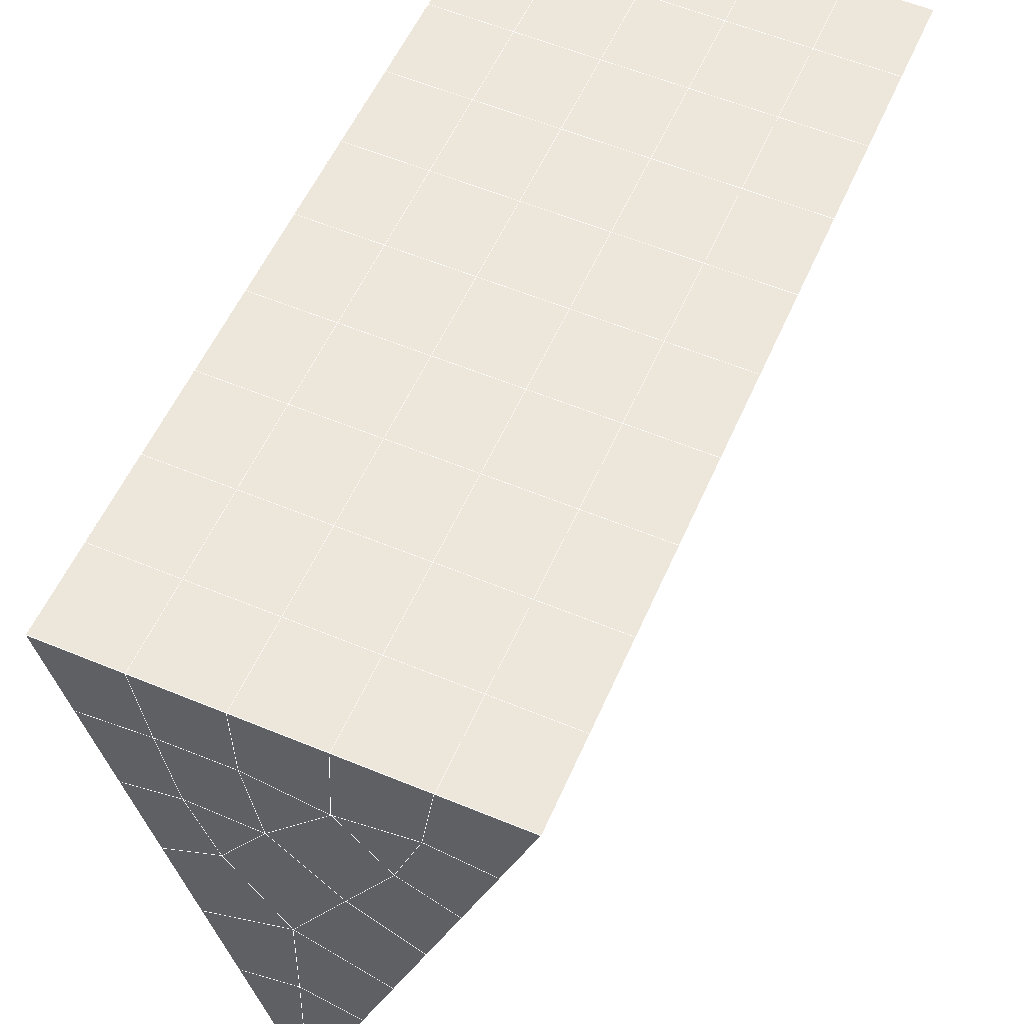
<metadata>
{"format":"obj","ext":"obj","renderer":"f3d","projection":"perspective","resolution":1024,"background":"white","views":[{"elev":58.4,"azim":-156.9,"up":"+Y"}]}
</metadata>
<code>
v 49 16.16 20.7
v 51 16.16 20.7
v 50.89 14.22 20.57
v 49.04 13.9 20.54
v 49 16.01 22.9
v 51 16.01 22.9
v 49 15.85 25.09
v 51 15.85 25.09
v 49 15.7 27.29
v 51 15.7 27.29
v 49 15.55 29.48
v 51 15.55 29.48
v 49 15.39 31.68
v 51 15.39 31.68
v 49 15.24 33.87
v 51 15.24 33.87
v 49 15.09 36.07
v 51 15.09 36.06
v 49 14.93 38.26
v 51 14.93 38.26
v 49 14.78 40.45
v 51 14.78 40.45
v 49 14.62 42.65
v 51 14.62 42.65
v 48.58 12.46 42.5
v 50.89 12.3 42.49
v 48.54 10.48 42.36
v 50.12 10.56 42.36
v 49.04 8.267 42.2
v 51.12 8.944 42.25
v 49.84 6.599 42.09
v 51.02 6.582 42.09
v 49.96 5.118 41.98
v 50.69 4.608 41.95
v 49.26 4.541 41.94
v 49.99 2.936 41.83
v 48.57 3.937 41.9
v 49.29 1.799 41.75
v 48.57 4.09 39.71
v 49.29 1.952 39.56
v 48.57 4.244 37.51
v 49.29 2.106 37.36
v 48.57 4.397 35.32
v 49.29 2.259 35.17
v 48.57 4.551 33.12
v 49.29 2.413 32.97
v 48.57 4.704 30.93
v 49.29 2.566 30.78
v 48.57 4.858 28.73
v 49.29 2.72 28.58
v 48.57 5.011 26.54
v 49.29 2.873 26.39
v 48.57 5.164 24.34
v 49.29 3.027 24.19
v 48.57 5.318 22.15
v 49.29 3.18 22
v 48.57 5.471 19.96
v 49.29 3.333 19.81
v 50.01 5.843 19.98
v 50 3.955 19.85
v 51.43 5.471 19.96
v 50.71 3.334 19.81
v 51.43 5.318 22.15
v 50.71 3.18 22
v 51.43 5.164 24.34
v 50.71 3.027 24.19
v 51.43 5.011 26.54
v 50.71 2.873 26.39
v 51.43 4.858 28.73
v 50.71 2.72 28.58
v 51.43 4.704 30.93
v 50.71 2.566 30.78
v 51.43 4.55 33.12
v 50.71 2.413 32.97
v 51.43 4.397 35.32
v 50.71 2.26 35.17
v 51.43 4.244 37.51
v 50.71 2.106 37.36
v 51.43 4.09 39.71
v 50.71 1.952 39.56
v 51.43 3.937 41.9
v 50.71 1.799 41.75
v 52.14 6.074 42.05
v 52.14 6.228 39.86
v 52.14 6.381 37.66
v 52.14 6.535 35.47
v 52.14 6.688 33.27
v 52.14 6.842 31.08
v 52.14 6.995 28.88
v 52.14 7.148 26.69
v 52.14 7.302 24.49
v 52.14 7.455 22.3
v 52.14 7.609 20.1
v 50.04 8.469 20.16
v 47.86 7.609 20.1
v 47.86 7.456 22.3
v 47.86 7.302 24.49
v 47.86 7.148 26.69
v 47.86 6.995 28.88
v 47.86 6.842 31.08
v 47.86 6.688 33.27
v 47.86 6.535 35.47
v 47.86 6.381 37.66
v 47.86 6.228 39.86
v 47.86 6.074 42.05
v 48.84 6.377 42.07
v 50 -0.3388 41.6
v 50 -0.1852 39.41
v 50 -0.03158 37.21
v 50 0.1217 35.02
v 50 0.2752 32.82
v 50 0.4285 30.63
v 50 0.5819 28.43
v 50 0.7356 26.24
v 50 0.8892 24.05
v 50 1.043 21.85
v 50 1.196 19.66
v 51.49 10.48 20.31
v 52.86 9.746 20.25
v 52.19 12.2 20.43
v 53.57 11.88 20.4
v 52.62 14.18 20.56
v 54.29 14.02 20.55
v 53 16.16 20.7
v 55 16.16 20.7
v 53 16.01 22.9
v 55 16.01 22.9
v 53 15.85 25.09
v 55 15.85 25.09
v 53 15.7 27.29
v 55 15.7 27.29
v 53 15.55 29.48
v 55 15.55 29.48
v 53 15.39 31.68
v 55 15.39 31.68
v 53 15.24 33.87
v 55 15.24 33.87
v 53 15.09 36.06
v 55 15.09 36.06
v 53 14.93 38.26
v 55 14.93 38.26
v 53 14.78 40.45
v 55 14.78 40.45
v 53 14.62 42.65
v 55 14.62 42.65
v 52.76 12.67 42.51
v 54.29 12.49 42.5
v 52.24 10.94 42.39
v 53.57 10.35 42.35
v 52.86 8.212 42.2
v 47.14 8.212 42.2
v 46.43 10.35 42.35
v 45.71 12.49 42.5
v 47 14.62 42.65
v 47 14.78 40.45
v 47 14.93 38.26
v 47 15.09 36.07
v 47 15.24 33.87
v 47 15.39 31.68
v 47 15.55 29.48
v 47 15.7 27.29
v 47 15.85 25.09
v 47 16.01 22.9
v 47 16.16 20.7
v 47.23 14.23 20.57
v 48.83 10.67 20.32
v 50.46 12.15 20.42
v 47.14 9.747 20.25
v 47.14 9.593 22.45
v 47.14 9.44 24.64
v 47.14 9.286 26.84
v 47.14 9.133 29.03
v 47.14 8.979 31.23
v 47.14 8.826 33.42
v 47.14 8.672 35.62
v 47.14 8.519 37.81
v 47.14 8.365 40.01
v 52.86 9.593 22.45
v 52.86 9.44 24.64
v 52.86 9.286 26.84
v 52.86 9.133 29.03
v 52.86 8.979 31.23
v 52.86 8.826 33.42
v 52.86 8.672 35.62
v 52.86 8.519 37.81
v 52.86 8.366 40.01
v 53.57 10.5 40.15
v 53.57 10.66 37.96
v 53.57 10.81 35.77
v 53.57 10.96 33.57
v 53.57 11.12 31.38
v 53.57 11.27 29.18
v 53.57 11.42 26.99
v 53.57 11.58 24.79
v 53.57 11.73 22.6
v 54.29 12.64 40.3
v 54.29 12.79 38.11
v 54.29 12.95 35.92
v 54.29 13.1 33.72
v 54.29 13.25 31.53
v 54.29 13.41 29.33
v 54.29 13.56 27.14
v 54.29 13.71 24.94
v 54.29 13.87 22.75
v 47.79 12.54 20.45
v 46.43 11.88 20.4
v 46.43 11.73 22.6
v 46.43 11.58 24.79
v 46.43 11.42 26.99
v 46.43 11.27 29.18
v 46.43 11.12 31.38
v 46.43 10.96 33.57
v 46.43 10.81 35.77
v 46.43 10.66 37.96
v 46.43 10.5 40.16
v 45.71 14.02 20.55
v 45.71 13.87 22.75
v 45.71 13.71 24.94
v 45.71 13.56 27.14
v 45.71 13.41 29.33
v 45.71 13.25 31.53
v 45.71 13.1 33.72
v 45.71 12.95 35.92
v 45.71 12.79 38.11
v 45.71 12.64 40.3
v 45 16.16 20.7
v 45 16.01 22.9
v 45 15.85 25.09
v 45 15.7 27.29
v 45 15.55 29.48
v 45 15.39 31.68
v 45 15.24 33.87
v 45 15.09 36.06
v 45 14.93 38.26
v 45 14.78 40.45
v 45 14.62 42.65
v 49.96 5.118 41.98
v 49.84 6.599 42.09
v 49.04 8.267 42.2
v 47.14 8.212 42.2
v 47.14 8.365 40.01
v 47.86 6.228 39.86
v 48.57 4.09 39.71
v 49.29 1.952 39.56
v 49.29 1.799 41.75
v 50 -0.3388 41.6
v 50.71 1.799 41.75
v 50.71 1.952 39.56
v 51.43 4.09 39.71
v 51.43 3.937 41.9
v 52.14 6.074 42.05
v 51.02 6.582 42.09
v 51.12 8.944 42.25
v 48.84 6.377 42.07
v 47.86 6.074 42.05
v 48.57 3.937 41.9
v 49.99 2.936 41.83
v 50.69 4.608 41.95
v 49.26 4.541 41.94
v 48.57 4.244 37.51
v 47.86 6.381 37.66
v 47.14 8.519 37.81
v 46.43 10.66 37.96
v 46.43 10.5 40.16
v 46.43 10.35 42.35
v 48.54 10.48 42.36
v 52.24 10.94 42.39
v 50.89 12.3 42.49
v 50.12 10.56 42.36
v 52.86 8.212 42.2
v 52.14 6.228 39.86
v 51.43 4.244 37.51
v 50.71 2.106 37.36
v 50 -0.1852 39.41
v 45.71 12.49 42.5
v 45.71 12.64 40.3
v 45.71 12.79 38.11
v 45.71 12.95 35.92
v 46.43 10.81 35.77
v 47.14 8.672 35.62
v 47.86 6.535 35.47
v 52.76 12.67 42.51
v 53.57 10.35 42.35
v 53.57 10.5 40.15
v 52.86 8.366 40.01
v 52.86 8.519 37.81
v 52.14 6.381 37.66
v 52.14 6.535 35.47
v 51.43 4.397 35.32
v 51.43 4.55 33.12
v 50.71 2.413 32.97
v 50.71 2.26 35.17
v 50 0.1217 35.02
v 50 -0.03158 37.21
v 49.29 2.106 37.36
v 54.29 12.49 42.5
v 53 14.62 42.65
v 51 14.62 42.65
v 48.58 12.46 42.5
v 55 14.62 42.65
v 55 14.78 40.45
v 55 14.93 38.26
v 55 15.09 36.06
v 54.29 12.95 35.92
v 54.29 13.1 33.72
v 53.57 10.96 33.57
v 53.57 11.12 31.38
v 52.86 8.979 31.23
v 52.86 9.133 29.03
v 52.14 6.995 28.88
v 52.14 7.148 26.69
v 51.43 5.011 26.54
v 51.43 5.164 24.34
v 50.71 3.027 24.19
v 50.71 2.873 26.39
v 50 0.7356 26.24
v 50 0.5819 28.43
v 49.29 2.72 28.58
v 49.29 2.566 30.78
v 48.57 4.704 30.93
v 48.57 4.551 33.12
v 47.86 6.688 33.27
v 48.57 4.397 35.32
v 49.29 2.413 32.97
v 50 0.4285 30.63
v 50.71 2.72 28.58
v 51.43 4.858 28.73
v 52.14 6.842 31.08
v 52.86 8.826 33.42
v 53.57 10.81 35.77
v 54.29 12.79 38.11
v 53 14.93 38.26
v 53 14.78 40.45
v 54.29 12.64 40.3
v 53.57 10.66 37.96
v 52.86 8.672 35.62
v 52.14 6.688 33.27
v 51.43 4.704 30.93
v 50.71 2.566 30.78
v 50 0.2752 32.82
v 49.29 2.259 35.17
v 51 14.78 40.45
v 49 14.62 42.65
v 45 14.62 42.65
v 45 14.78 40.45
v 45 14.93 38.26
v 45 15.09 36.06
v 45.71 13.1 33.72
v 46.43 10.96 33.57
v 47.14 8.826 33.42
v 47 14.78 40.45
v 49 14.78 40.45
v 51 14.93 38.26
v 53 15.09 36.06
v 55 15.24 33.87
v 54.29 13.25 31.53
v 53.57 11.27 29.18
v 52.86 9.286 26.84
v 52.14 7.302 24.49
v 51.43 5.318 22.15
v 50.71 3.18 22
v 50 0.8892 24.05
v 49.29 2.873 26.39
v 48.57 4.858 28.73
v 47.86 6.842 31.08
v 47.14 8.979 31.23
v 47.86 6.995 28.88
v 48.57 5.011 26.54
v 49.29 3.027 24.19
v 50 1.043 21.85
v 50.71 3.334 19.81
v 51.43 5.471 19.95
v 52.14 7.455 22.3
v 52.86 9.44 24.64
v 53.57 11.42 26.99
v 54.29 13.41 29.33
v 55 15.39 31.68
v 53 15.24 33.87
v 51 15.09 36.06
v 49 14.93 38.26
v 47 14.62 42.65
v 50 1.196 19.66
v 49.29 3.333 19.81
v 49.29 3.18 22
v 48.57 5.318 22.15
v 48.57 5.164 24.34
v 47.86 7.302 24.49
v 47.86 7.148 26.69
v 47.14 9.286 26.84
v 47.14 9.133 29.03
v 46.43 11.27 29.18
v 46.43 11.12 31.38
v 50 3.955 19.85
v 50.01 5.843 19.98
v 52.14 7.609 20.1
v 52.86 9.593 22.45
v 53.57 11.58 24.79
v 54.29 13.56 27.14
v 55 15.55 29.48
v 53 15.39 31.68
v 51 15.24 33.87
v 49 15.09 36.06
v 47 14.93 38.26
v 47 15.09 36.06
v 45 15.24 33.87
v 45.71 13.25 31.53
v 48.57 5.471 19.95
v 47.86 7.456 22.3
v 47.14 9.44 24.64
v 46.43 11.42 26.99
v 45.71 13.41 29.33
v 45 15.39 31.68
v 47 15.24 33.87
v 49 15.24 33.87
v 47 15.39 31.68
v 45 15.55 29.48
v 45.71 13.56 27.14
v 46.43 11.58 24.79
v 47.14 9.593 22.45
v 47.86 7.609 20.1
v 50.04 8.469 20.16
v 52.86 9.746 20.25
v 53.57 11.73 22.6
v 54.29 13.71 24.94
v 55 15.7 27.29
v 53 15.55 29.48
v 51 15.39 31.68
v 49 15.39 31.68
v 47 15.55 29.48
v 45 15.7 27.29
v 45.71 13.71 24.94
v 46.43 11.73 22.6
v 47.14 9.747 20.25
v 51.49 10.48 20.31
v 53.57 11.88 20.4
v 54.29 13.87 22.75
v 55 15.85 25.09
v 53 15.7 27.29
v 51 15.55 29.48
v 49 15.55 29.48
v 47 15.7 27.29
v 45 15.85 25.09
v 45.71 13.87 22.75
v 46.43 11.88 20.4
v 48.83 10.67 20.32
v 55 16.16 20.7
v 53 16.16 20.7
v 52.62 14.18 20.56
v 50.89 14.22 20.57
v 50.46 12.15 20.42
v 52.19 12.2 20.43
v 54.29 14.02 20.55
v 55 16.01 22.9
v 53 16.01 22.9
v 53 15.85 25.09
v 51 15.85 25.09
v 49 15.85 25.09
v 47 15.85 25.09
v 45 16.01 22.9
v 45.71 14.02 20.55
v 47.79 12.54 20.45
v 51 15.7 27.29
v 49 15.7 27.29
v 51 16.01 22.9
v 51 16.16 20.7
v 49 16.01 22.9
v 47 16.01 22.9
v 45 16.16 20.7
v 47.23 14.23 20.57
v 49.04 13.9 20.54
v 49 16.16 20.7
v 47 16.16 20.7
f 1 2 3
f 1 3 4
f 5 6 2
f 5 2 1
f 7 8 6
f 7 6 5
f 9 10 8
f 9 8 7
f 11 12 10
f 11 10 9
f 13 14 12
f 13 12 11
f 15 16 14
f 15 14 13
f 17 18 16
f 17 16 15
f 19 20 18
f 19 18 17
f 21 22 20
f 21 20 19
f 23 24 22
f 23 22 21
f 25 26 24
f 25 24 23
f 27 28 26
f 27 26 25
f 29 30 28
f 29 28 27
f 31 32 30
f 31 30 29
f 33 34 32
f 33 32 31
f 35 36 34
f 35 34 33
f 37 38 36
f 37 36 35
f 39 40 38
f 39 38 37
f 41 42 40
f 41 40 39
f 43 44 42
f 43 42 41
f 45 46 44
f 45 44 43
f 47 48 46
f 47 46 45
f 49 50 48
f 49 48 47
f 51 52 50
f 51 50 49
f 53 54 52
f 53 52 51
f 55 56 54
f 55 54 53
f 57 58 56
f 57 56 55
f 59 60 58
f 59 58 57
f 61 62 60
f 61 60 59
f 63 64 62
f 63 62 61
f 65 66 64
f 65 64 63
f 67 68 66
f 67 66 65
f 69 70 68
f 69 68 67
f 71 72 70
f 71 70 69
f 73 74 72
f 73 72 71
f 75 76 74
f 75 74 73
f 77 78 76
f 77 76 75
f 79 80 78
f 79 78 77
f 81 82 80
f 81 80 79
f 34 36 82
f 34 82 81
f 81 83 32
f 81 32 34
f 79 84 83
f 79 83 81
f 77 85 84
f 77 84 79
f 75 86 85
f 75 85 77
f 73 87 86
f 73 86 75
f 71 88 87
f 71 87 73
f 69 89 88
f 69 88 71
f 67 90 89
f 67 89 69
f 65 91 90
f 65 90 67
f 63 92 91
f 63 91 65
f 61 93 92
f 61 92 63
f 59 94 93
f 59 93 61
f 57 95 94
f 57 94 59
f 55 96 95
f 55 95 57
f 53 97 96
f 53 96 55
f 51 98 97
f 51 97 53
f 49 99 98
f 49 98 51
f 47 100 99
f 47 99 49
f 45 101 100
f 45 100 47
f 43 102 101
f 43 101 45
f 41 103 102
f 41 102 43
f 39 104 103
f 39 103 41
f 37 105 104
f 37 104 39
f 35 106 105
f 35 105 37
f 33 31 106
f 33 106 35
f 107 82 36
f 107 36 38
f 108 80 82
f 108 82 107
f 109 78 80
f 109 80 108
f 110 76 78
f 110 78 109
f 111 74 76
f 111 76 110
f 112 72 74
f 112 74 111
f 113 70 72
f 113 72 112
f 114 68 70
f 114 70 113
f 115 66 68
f 115 68 114
f 116 64 66
f 116 66 115
f 117 62 64
f 117 64 116
f 58 60 62
f 58 62 117
f 116 56 58
f 116 58 117
f 115 54 56
f 115 56 116
f 114 52 54
f 114 54 115
f 113 50 52
f 113 52 114
f 112 48 50
f 112 50 113
f 111 46 48
f 111 48 112
f 110 44 46
f 110 46 111
f 109 42 44
f 109 44 110
f 108 40 42
f 108 42 109
f 107 38 40
f 107 40 108
f 118 119 93
f 118 93 94
f 120 121 119
f 120 119 118
f 122 123 121
f 122 121 120
f 124 125 123
f 124 123 122
f 126 127 125
f 126 125 124
f 128 129 127
f 128 127 126
f 130 131 129
f 130 129 128
f 132 133 131
f 132 131 130
f 134 135 133
f 134 133 132
f 136 137 135
f 136 135 134
f 138 139 137
f 138 137 136
f 140 141 139
f 140 139 138
f 142 143 141
f 142 141 140
f 144 145 143
f 144 143 142
f 146 147 145
f 146 145 144
f 148 149 147
f 148 147 146
f 30 150 149
f 30 149 148
f 32 83 150
f 32 150 30
f 29 151 105
f 29 105 106
f 27 152 151
f 27 151 29
f 25 153 152
f 25 152 27
f 23 154 153
f 23 153 25
f 21 155 154
f 21 154 23
f 19 156 155
f 19 155 21
f 17 157 156
f 17 156 19
f 15 158 157
f 15 157 17
f 13 159 158
f 13 158 15
f 11 160 159
f 11 159 13
f 9 161 160
f 9 160 11
f 7 162 161
f 7 161 9
f 5 163 162
f 5 162 7
f 1 164 163
f 1 163 5
f 4 165 164
f 4 164 1
f 94 166 167
f 94 167 118
f 95 168 166
f 95 166 94
f 96 169 168
f 96 168 95
f 97 170 169
f 97 169 96
f 98 171 170
f 98 170 97
f 99 172 171
f 99 171 98
f 100 173 172
f 100 172 99
f 101 174 173
f 101 173 100
f 102 175 174
f 102 174 101
f 103 176 175
f 103 175 102
f 104 177 176
f 104 176 103
f 105 151 177
f 105 177 104
f 178 92 93
f 178 93 119
f 179 91 92
f 179 92 178
f 180 90 91
f 180 91 179
f 181 89 90
f 181 90 180
f 182 88 89
f 182 89 181
f 183 87 88
f 183 88 182
f 184 86 87
f 184 87 183
f 185 85 86
f 185 86 184
f 186 84 85
f 186 85 185
f 150 83 84
f 150 84 186
f 186 187 149
f 186 149 150
f 185 188 187
f 185 187 186
f 184 189 188
f 184 188 185
f 183 190 189
f 183 189 184
f 182 191 190
f 182 190 183
f 181 192 191
f 181 191 182
f 180 193 192
f 180 192 181
f 179 194 193
f 179 193 180
f 178 195 194
f 178 194 179
f 119 121 195
f 119 195 178
f 187 196 147
f 187 147 149
f 188 197 196
f 188 196 187
f 189 198 197
f 189 197 188
f 190 199 198
f 190 198 189
f 191 200 199
f 191 199 190
f 192 201 200
f 192 200 191
f 193 202 201
f 193 201 192
f 194 203 202
f 194 202 193
f 195 204 203
f 195 203 194
f 121 123 204
f 121 204 195
f 196 143 145
f 196 145 147
f 197 141 143
f 197 143 196
f 198 139 141
f 198 141 197
f 199 137 139
f 199 139 198
f 200 135 137
f 200 137 199
f 201 133 135
f 201 135 200
f 202 131 133
f 202 133 201
f 203 129 131
f 203 131 202
f 204 127 129
f 204 129 203
f 123 125 127
f 123 127 204
f 166 205 4
f 166 4 167
f 168 206 205
f 168 205 166
f 169 207 206
f 169 206 168
f 170 208 207
f 170 207 169
f 171 209 208
f 171 208 170
f 172 210 209
f 172 209 171
f 173 211 210
f 173 210 172
f 174 212 211
f 174 211 173
f 175 213 212
f 175 212 174
f 176 214 213
f 176 213 175
f 177 215 214
f 177 214 176
f 151 152 215
f 151 215 177
f 144 24 26
f 144 26 146
f 142 22 24
f 142 24 144
f 140 20 22
f 140 22 142
f 138 18 20
f 138 20 140
f 136 16 18
f 136 18 138
f 134 14 16
f 134 16 136
f 132 12 14
f 132 14 134
f 130 10 12
f 130 12 132
f 128 8 10
f 128 10 130
f 126 6 8
f 126 8 128
f 124 2 6
f 124 6 126
f 122 3 2
f 122 2 124
f 120 167 3
f 120 3 122
f 206 216 165
f 206 165 205
f 207 217 216
f 207 216 206
f 208 218 217
f 208 217 207
f 209 219 218
f 209 218 208
f 210 220 219
f 210 219 209
f 211 221 220
f 211 220 210
f 212 222 221
f 212 221 211
f 213 223 222
f 213 222 212
f 214 224 223
f 214 223 213
f 215 225 224
f 215 224 214
f 152 153 225
f 152 225 215
f 216 226 164
f 216 164 165
f 217 227 226
f 217 226 216
f 218 228 227
f 218 227 217
f 219 229 228
f 219 228 218
f 220 230 229
f 220 229 219
f 221 231 230
f 221 230 220
f 222 232 231
f 222 231 221
f 223 233 232
f 223 232 222
f 224 234 233
f 224 233 223
f 225 235 234
f 225 234 224
f 153 236 235
f 153 235 225
f 227 163 164
f 227 164 226
f 228 162 163
f 228 163 227
f 229 161 162
f 229 162 228
f 230 160 161
f 230 161 229
f 231 159 160
f 231 160 230
f 232 158 159
f 232 159 231
f 233 157 158
f 233 158 232
f 234 156 157
f 234 157 233
f 235 155 156
f 235 156 234
f 236 154 155
f 236 155 235
f 28 30 148
f 28 148 26
f 167 4 3
f 4 205 165
f 120 118 167
f 154 236 153
f 148 146 26
f 31 29 106
l 237 238
l 238 239
l 239 240
l 240 241
l 241 242
l 242 243
l 243 244
l 244 245
l 245 246
l 246 247
l 247 248
l 248 249
l 249 250
l 250 251
l 251 252
l 252 253
l 253 239
l 239 254
l 254 255
l 255 256
l 256 245
l 245 257
l 257 247
l 247 250
l 250 258
l 258 252
l 252 238
l 238 254
l 254 259
l 259 237
l 237 258
l 258 257
l 257 259
l 259 256
l 256 243
l 243 260
l 260 261
l 261 262
l 262 263
l 263 264
l 264 265
l 265 266
l 266 239
l 253 267
l 267 268
l 268 269
l 269 253
l 253 270
l 270 251
l 251 271
l 271 249
l 249 272
l 272 273
l 273 248
l 248 274
l 274 246
l 240 265
l 265 275
l 275 276
l 276 277
l 277 278
l 278 279
l 279 280
l 280 281
l 281 261
l 261 242
l 242 255
l 255 240
l 268 282
l 282 267
l 267 283
l 283 284
l 284 285
l 285 286
l 286 287
l 287 288
l 288 289
l 289 290
l 290 291
l 291 292
l 292 293
l 293 294
l 294 295
l 295 244
l 244 274
l 274 294
l 294 273
l 273 292
l 292 289
l 289 272
l 272 287
l 287 271
l 271 285
l 285 270
l 270 283
l 283 296
l 296 282
l 282 297
l 297 298
l 298 268
l 268 299
l 299 266
l 266 269
l 300 301
l 301 302
l 302 303
l 303 304
l 304 305
l 305 306
l 306 307
l 307 308
l 308 309
l 309 310
l 310 311
l 311 312
l 312 313
l 313 314
l 314 315
l 315 316
l 316 317
l 317 318
l 318 319
l 319 320
l 320 321
l 321 322
l 322 281
l 281 323
l 323 321
l 321 324
l 324 319
l 319 325
l 325 317
l 317 326
l 326 315
l 315 312
l 312 327
l 327 310
l 310 328
l 328 308
l 308 329
l 329 306
l 306 330
l 330 304
l 304 331
l 331 302
l 302 332
l 332 333
l 333 297
l 297 300
l 300 296
l 296 334
l 334 331
l 331 335
l 335 330
l 330 336
l 336 329
l 329 337
l 337 328
l 328 338
l 338 327
l 327 326
l 326 339
l 339 325
l 325 340
l 340 324
l 324 341
l 341 323
l 323 260
l 260 295
l 295 341
l 341 293
l 293 340
l 340 291
l 291 339
l 339 338
l 338 290
l 290 337
l 337 288
l 288 336
l 336 286
l 286 335
l 335 284
l 284 334
l 334 301
l 301 333
l 333 342
l 342 298
l 298 343
l 343 299
l 299 275
l 275 344
l 344 345
l 345 346
l 346 347
l 347 278
l 278 348
l 348 349
l 349 350
l 350 280
l 280 262
l 262 241
l 241 264
l 264 276
l 276 345
l 345 351
l 351 352
l 352 342
l 342 353
l 353 332
l 332 354
l 354 303
l 303 355
l 355 305
l 305 356
l 356 307
l 307 357
l 357 309
l 309 358
l 358 311
l 311 359
l 359 313
l 313 360
l 360 361
l 361 314
l 314 362
l 362 316
l 316 363
l 363 318
l 318 364
l 364 320
l 320 365
l 365 322
l 322 350
l 350 366
l 366 365
l 365 367
l 367 364
l 364 368
l 368 363
l 363 369
l 369 362
l 362 370
l 370 361
l 361 371
l 371 372
l 372 360
l 360 373
l 373 359
l 359 374
l 374 358
l 358 375
l 375 357
l 357 376
l 376 356
l 356 377
l 377 355
l 355 378
l 378 354
l 354 379
l 379 353
l 353 380
l 380 352
l 352 343
l 343 381
l 381 275
l 382 383
l 383 384
l 384 385
l 385 386
l 386 387
l 387 388
l 388 389
l 389 390
l 390 391
l 391 392
l 392 366
l 366 390
l 390 367
l 367 388
l 388 368
l 368 386
l 386 369
l 369 384
l 384 370
l 370 382
l 382 371
l 371 393
l 393 394
l 394 372
l 372 395
l 395 373
l 373 396
l 396 374
l 374 397
l 397 375
l 375 398
l 398 376
l 376 399
l 399 377
l 377 400
l 400 378
l 378 401
l 401 379
l 379 402
l 402 380
l 380 403
l 403 404
l 404 347
l 347 405
l 405 348
l 348 406
l 406 392
l 392 349
l 349 279
l 279 263
l 263 277
l 277 346
l 346 403
l 403 351
l 351 381
l 381 344
l 393 383
l 383 407
l 407 385
l 385 408
l 408 387
l 387 409
l 409 389
l 389 410
l 410 391
l 391 411
l 411 406
l 406 412
l 412 405
l 405 413
l 413 404
l 404 402
l 402 414
l 414 413
l 413 415
l 415 412
l 412 416
l 416 411
l 411 417
l 417 410
l 410 418
l 418 409
l 409 419
l 419 408
l 408 420
l 420 407
l 407 394
l 394 421
l 421 395
l 395 422
l 422 396
l 396 423
l 423 397
l 397 424
l 424 398
l 398 425
l 425 399
l 399 426
l 426 400
l 400 427
l 427 401
l 401 414
l 414 428
l 428 415
l 415 429
l 429 416
l 416 430
l 430 417
l 417 431
l 431 418
l 418 432
l 432 419
l 419 433
l 433 420
l 420 421
l 421 434
l 434 422
l 422 435
l 435 423
l 423 436
l 436 424
l 424 437
l 437 425
l 425 438
l 438 426
l 426 439
l 439 427
l 427 428
l 428 440
l 440 429
l 429 441
l 441 430
l 430 442
l 442 431
l 431 443
l 443 432
l 432 444
l 444 433
l 433 445
l 445 421
l 446 447
l 447 448
l 448 449
l 449 450
l 450 451
l 451 448
l 448 452
l 452 446
l 446 453
l 453 454
l 454 455
l 455 456
l 456 457
l 457 458
l 458 442
l 442 459
l 459 443
l 443 460
l 460 444
l 444 461
l 461 445
l 445 450
l 450 434
l 434 451
l 451 435
l 435 452
l 452 436
l 436 453
l 453 437
l 437 455
l 455 438
l 438 462
l 462 463
l 463 440
l 440 439
l 439 462
l 462 456
l 456 464
l 464 454
l 454 447
l 447 465
l 465 464
l 464 466
l 466 457
l 457 463
l 463 441
l 441 458
l 458 467
l 467 459
l 459 468
l 468 460
l 460 469
l 469 461
l 461 470
l 470 471
l 471 465
l 465 449
l 449 470
l 470 469
l 469 472
l 472 467
l 467 466
l 466 471
l 471 472
l 472 468
l 470 450

</code>
